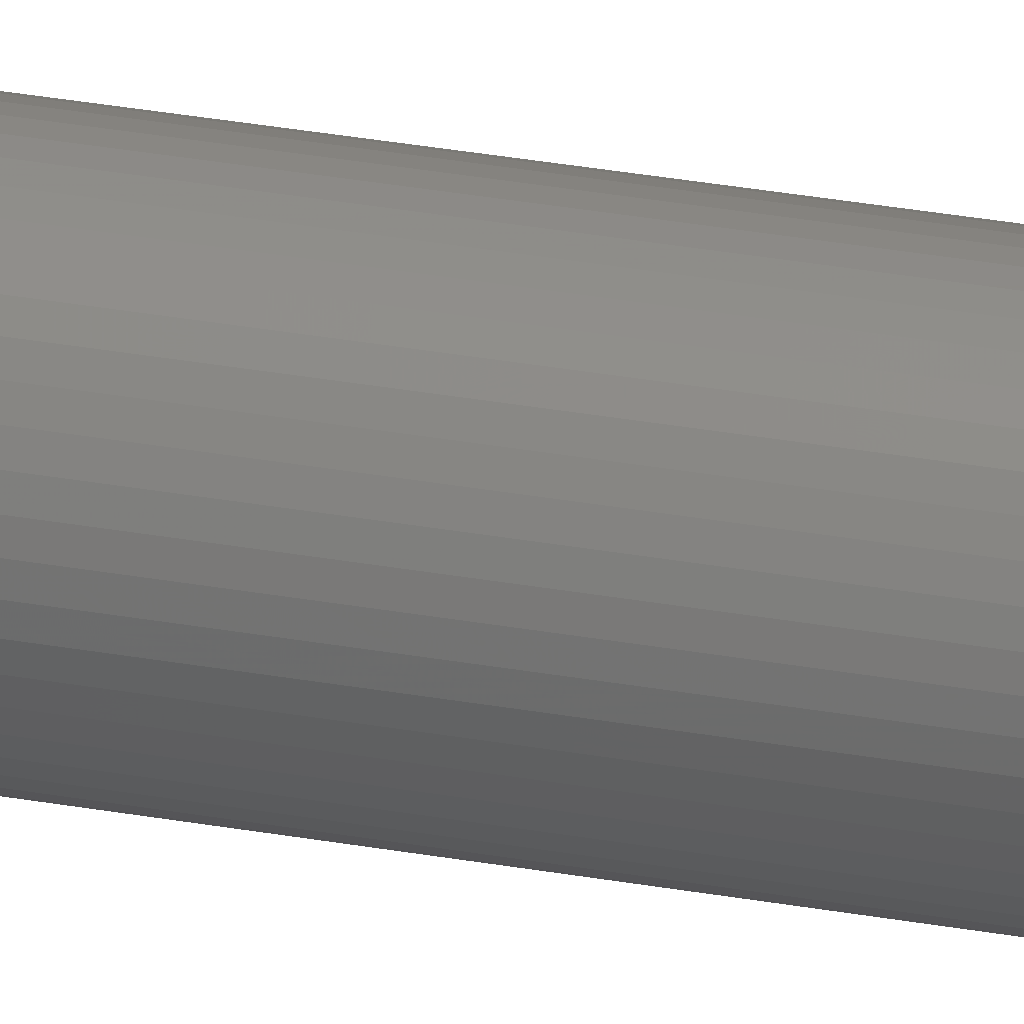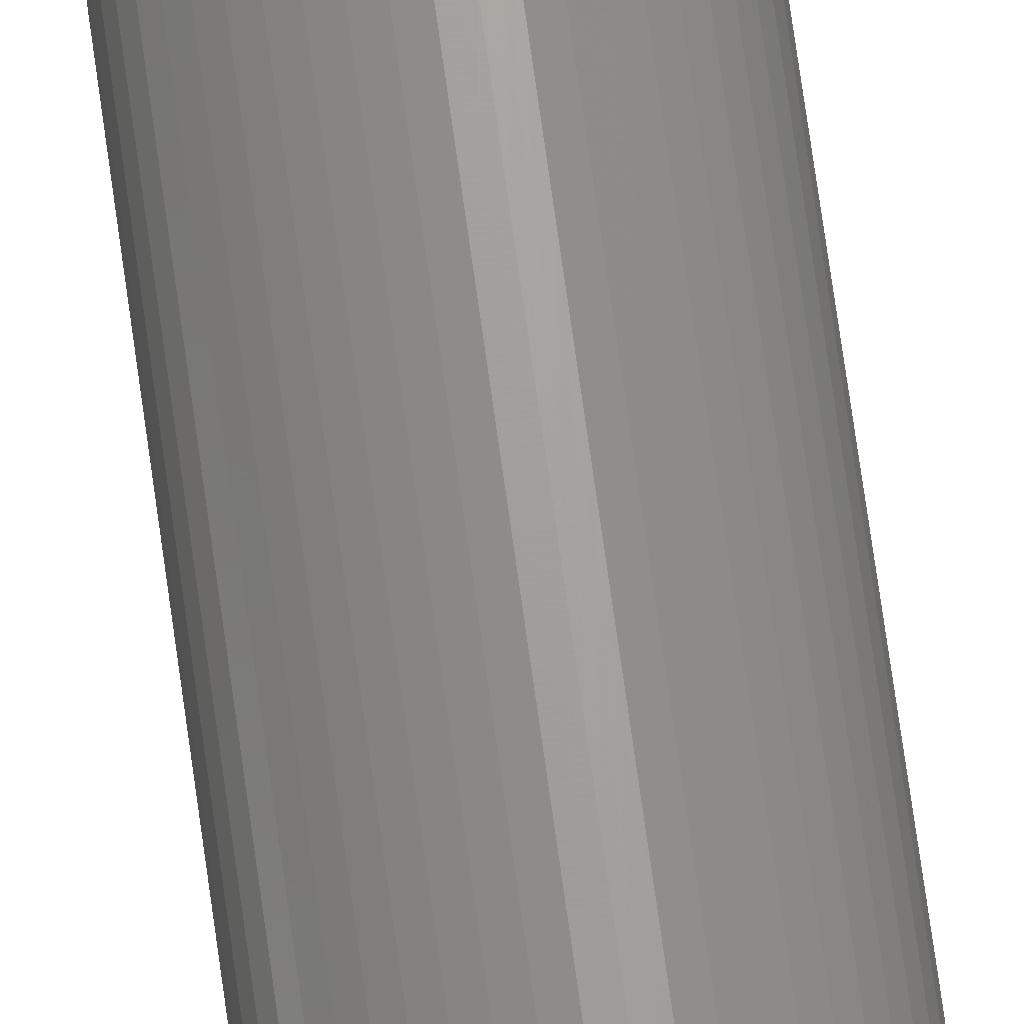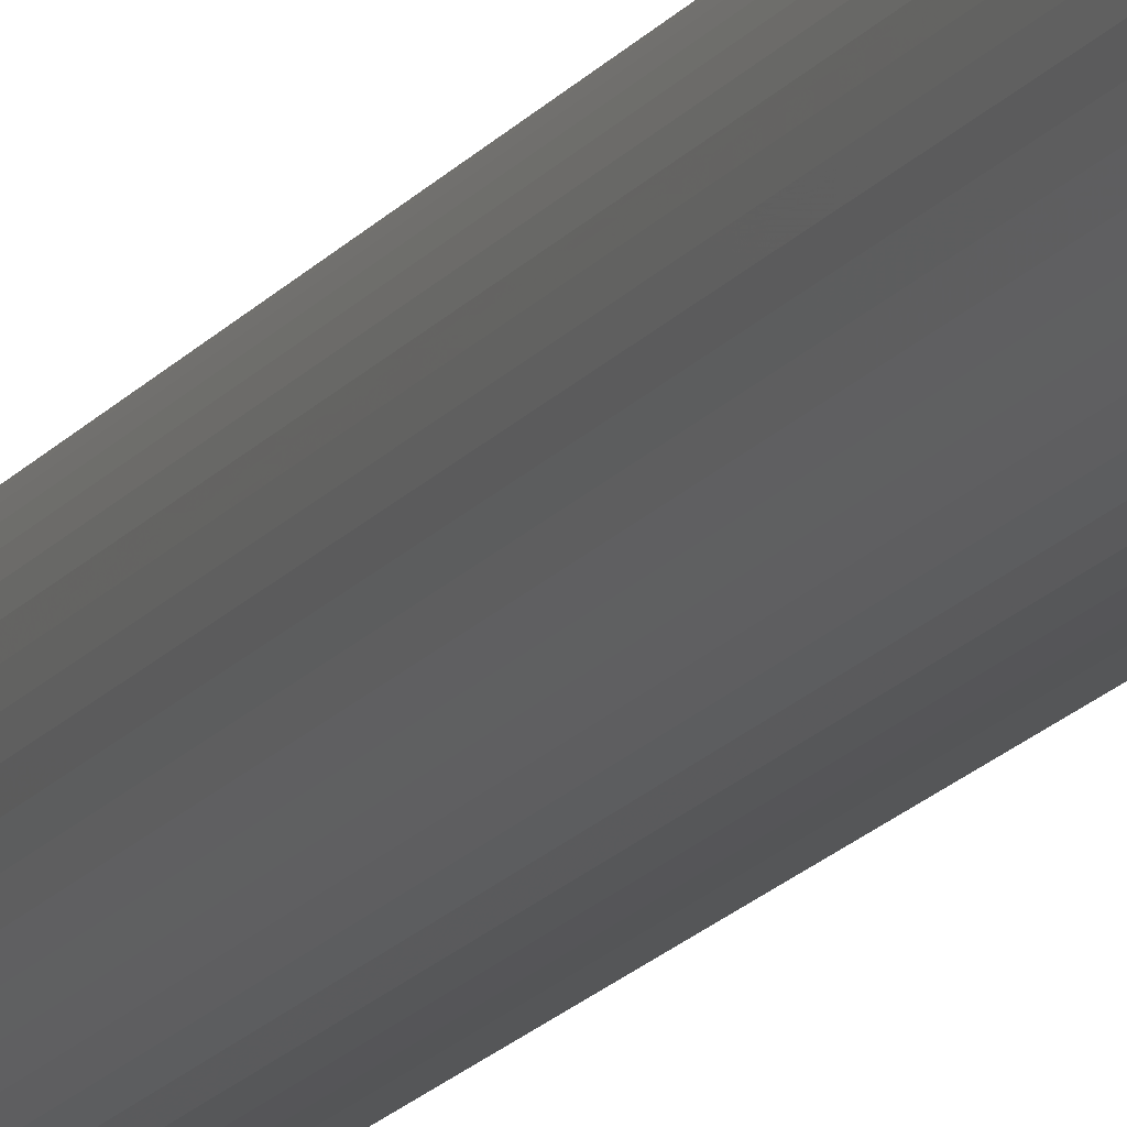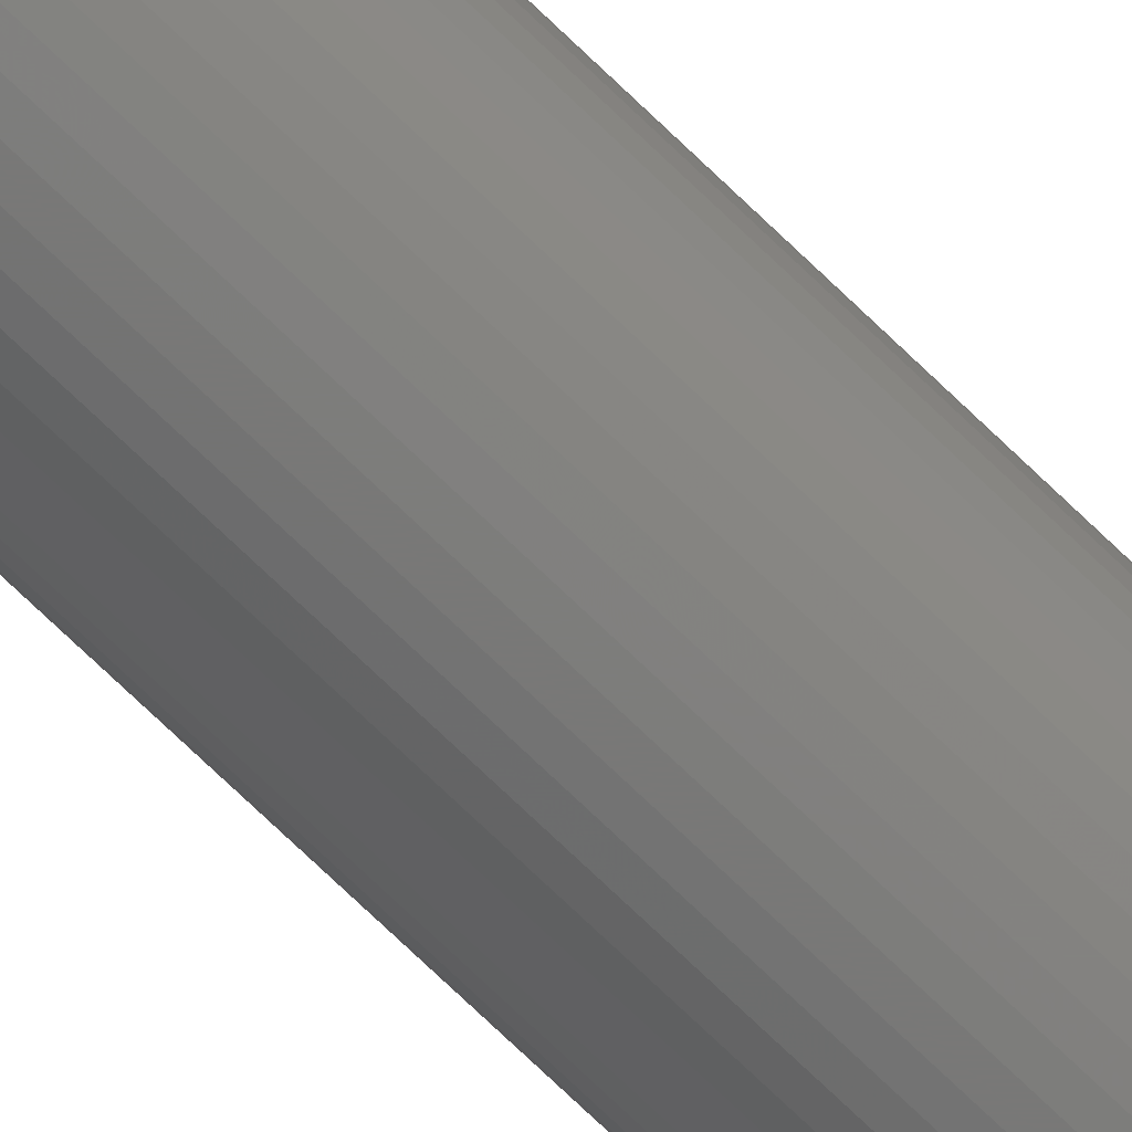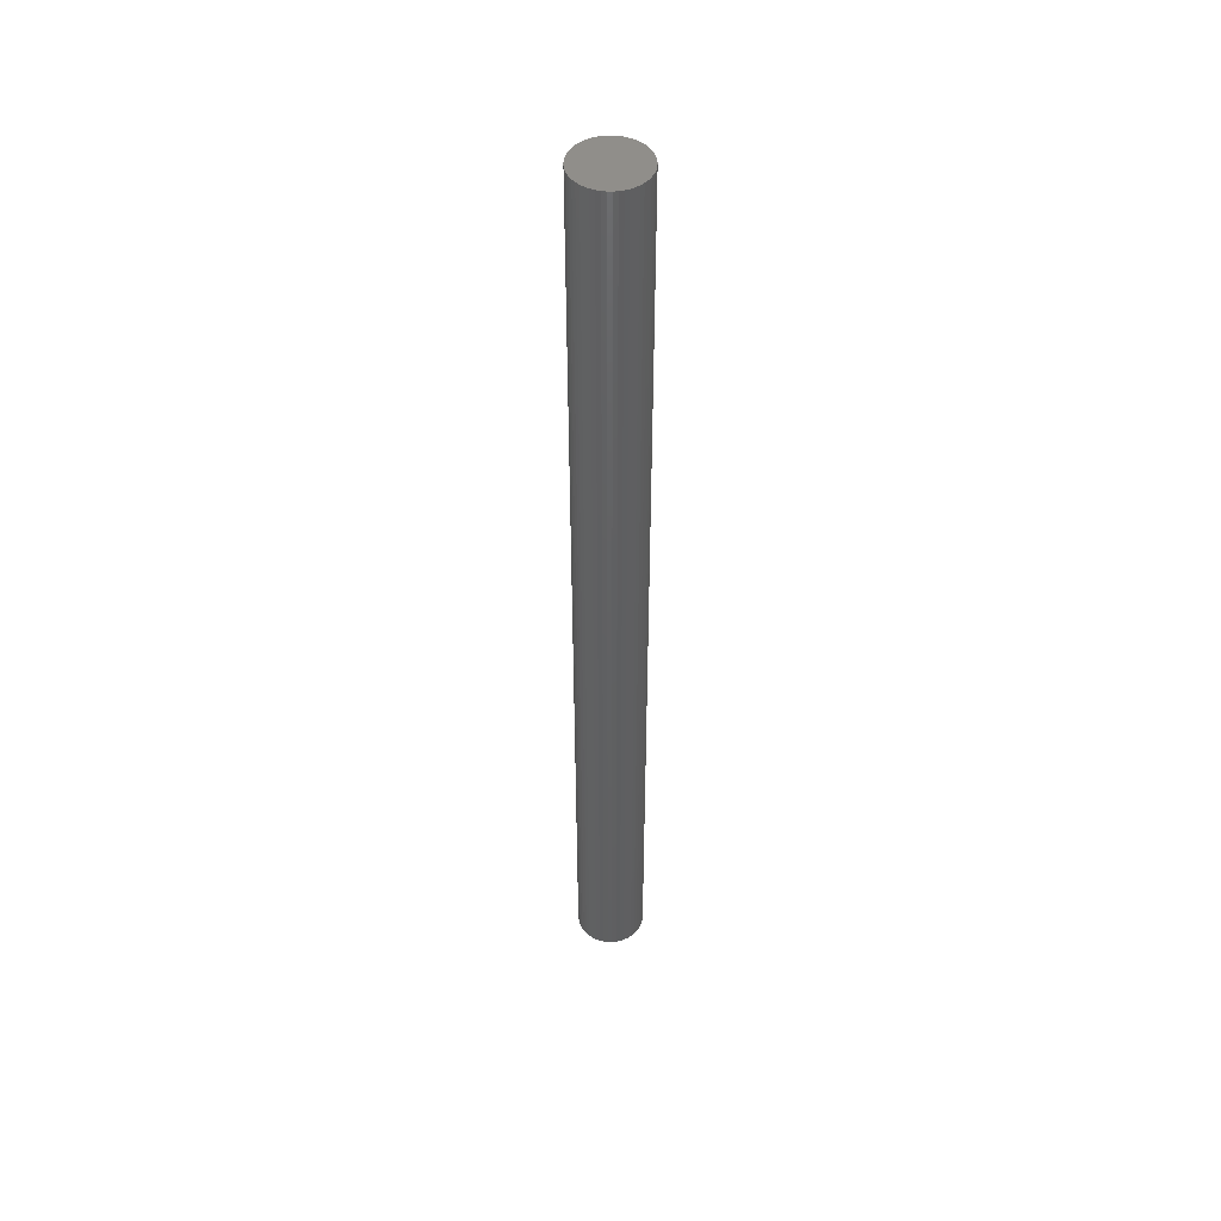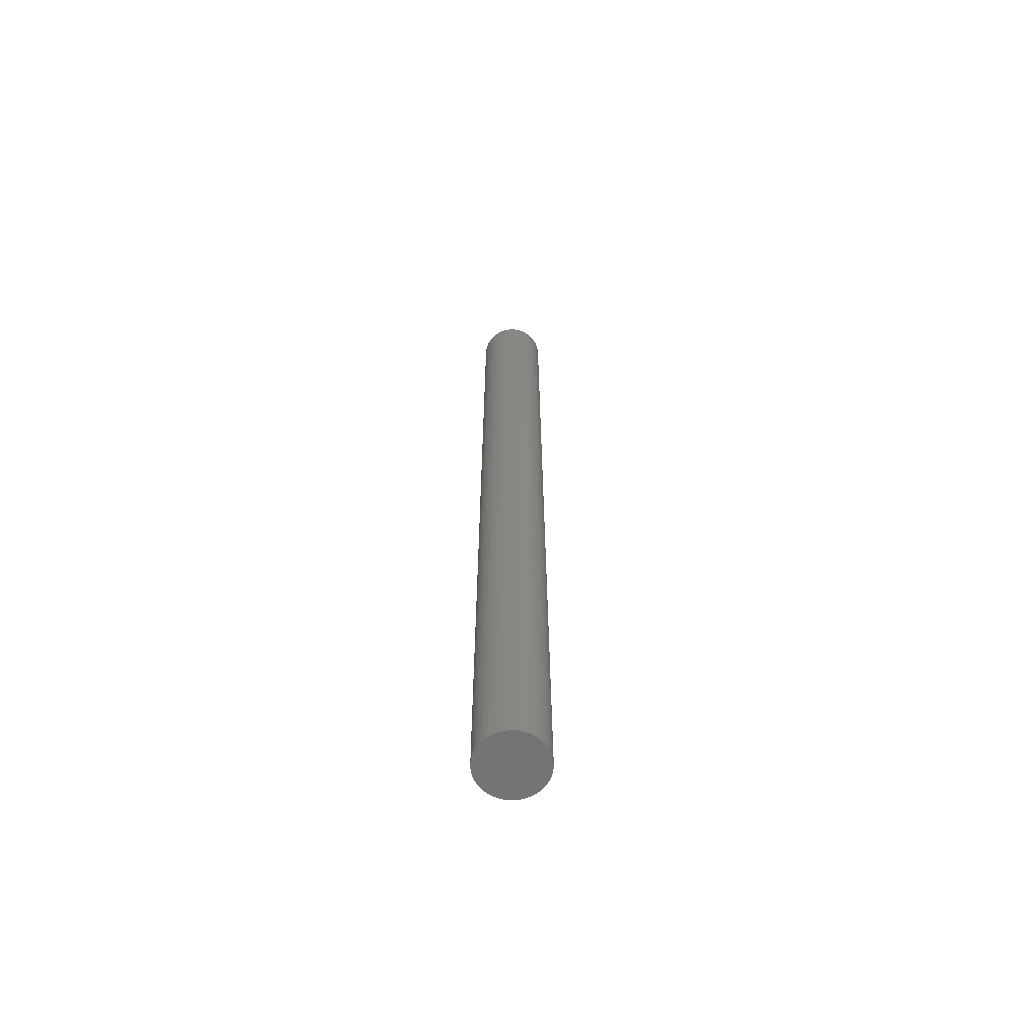
<metadata>
{"format":"stl","ext":"stl","renderer":"f3d","projection":"perspective","resolution":1024,"background":"white","views":[{"elev":32.2,"azim":104.1,"up":"+Y"},{"elev":68.2,"azim":-7.7,"up":"+Y"},{"elev":-14.4,"azim":158.8,"up":"+Y"},{"elev":-71.1,"azim":45.7,"up":"+Y"},{"elev":47.6,"azim":-20.5,"up":"+Z"},{"elev":-64.4,"azim":2.6,"up":"+Z"}]}
</metadata>
<code>
# stl→obj: 100 verts, 196 faces
v 2.35 0 33
v 2.331 0.2945 -33
v 2.331 0.2945 33
v 2.35 0 -33
v -2.35 0 -33
v -2.331 0.2945 33
v -2.331 0.2945 -33
v -2.35 0 33
v 0.1476 2.345 -33
v -0.1476 2.345 33
v 0.1476 2.345 33
v -0.1476 2.345 -33
v 2.331 -0.2945 33
v 2.276 0.5844 33
v 2.276 -0.5844 33
v 2.185 0.8651 33
v 2.185 -0.8651 33
v 2.059 1.132 33
v 2.059 -1.132 33
v 1.901 1.381 33
v 1.901 -1.381 33
v 1.713 1.609 33
v 1.713 -1.609 33
v 1.498 1.811 33
v 1.498 -1.811 33
v 1.259 1.984 33
v 1.259 -1.984 33
v 1.001 2.126 33
v 1.001 -2.126 33
v 0.7262 2.235 33
v 0.7262 -2.235 33
v 0.4403 2.308 33
v 0.4403 -2.308 33
v 0.1476 -2.345 33
v -0.1476 -2.345 33
v -0.4403 2.308 33
v -0.4403 -2.308 33
v -0.7262 2.235 33
v -0.7262 -2.235 33
v -1.001 2.126 33
v -1.001 -2.126 33
v -1.259 1.984 33
v -1.259 -1.984 33
v -1.498 1.811 33
v -1.498 -1.811 33
v -1.713 1.609 33
v -1.713 -1.609 33
v -1.901 1.381 33
v -1.901 -1.381 33
v -2.059 1.132 33
v -2.059 -1.132 33
v -2.185 0.8651 33
v -2.185 -0.8651 33
v -2.276 0.5844 33
v -2.276 -0.5844 33
v -2.331 -0.2945 33
v 1.713 1.609 -33
v 1.498 1.811 -33
v 2.331 -0.2945 -33
v 2.276 -0.5844 -33
v 2.276 0.5844 -33
v 2.185 -0.8651 -33
v 2.185 0.8651 -33
v 2.059 -1.132 -33
v 2.059 1.132 -33
v 1.901 -1.381 -33
v 1.901 1.381 -33
v 1.713 -1.609 -33
v 1.498 -1.811 -33
v 1.259 -1.984 -33
v 1.259 1.984 -33
v 1.001 -2.126 -33
v 1.001 2.126 -33
v 0.7262 -2.235 -33
v 0.7262 2.235 -33
v 0.4403 -2.308 -33
v 0.4403 2.308 -33
v 0.1476 -2.345 -33
v -0.1476 -2.345 -33
v -0.4403 -2.308 -33
v -0.4403 2.308 -33
v -0.7262 -2.235 -33
v -0.7262 2.235 -33
v -1.001 -2.126 -33
v -1.001 2.126 -33
v -1.259 -1.984 -33
v -1.259 1.984 -33
v -1.498 -1.811 -33
v -1.498 1.811 -33
v -1.713 -1.609 -33
v -1.713 1.609 -33
v -1.901 -1.381 -33
v -1.901 1.381 -33
v -2.059 -1.132 -33
v -2.059 1.132 -33
v -2.185 -0.8651 -33
v -2.185 0.8651 -33
v -2.276 -0.5844 -33
v -2.276 0.5844 -33
v -2.331 -0.2945 -33
f 1 2 3
f 2 1 4
f 5 6 7
f 6 5 8
f 9 10 11
f 10 9 12
f 3 13 1
f 14 13 3
f 14 15 13
f 16 15 14
f 16 17 15
f 18 17 16
f 18 19 17
f 20 19 18
f 20 21 19
f 22 21 20
f 22 23 21
f 24 23 22
f 24 25 23
f 26 25 24
f 26 27 25
f 28 27 26
f 28 29 27
f 30 29 28
f 30 31 29
f 32 31 30
f 32 33 31
f 11 33 32
f 11 34 33
f 10 34 11
f 10 35 34
f 36 35 10
f 36 37 35
f 38 37 36
f 38 39 37
f 40 39 38
f 40 41 39
f 42 41 40
f 42 43 41
f 44 43 42
f 44 45 43
f 46 45 44
f 46 47 45
f 48 47 46
f 48 49 47
f 50 49 48
f 50 51 49
f 52 51 50
f 52 53 51
f 54 53 52
f 54 55 53
f 6 55 54
f 6 56 55
f 56 6 8
f 57 24 22
f 24 57 58
f 59 2 4
f 60 2 59
f 60 61 2
f 62 61 60
f 62 63 61
f 64 63 62
f 64 65 63
f 66 65 64
f 66 67 65
f 68 67 66
f 68 57 67
f 69 57 68
f 69 58 57
f 70 58 69
f 70 71 58
f 72 71 70
f 72 73 71
f 74 73 72
f 74 75 73
f 76 75 74
f 76 77 75
f 78 77 76
f 78 9 77
f 79 9 78
f 79 12 9
f 80 12 79
f 80 81 12
f 82 81 80
f 82 83 81
f 84 83 82
f 84 85 83
f 86 85 84
f 86 87 85
f 88 87 86
f 88 89 87
f 90 89 88
f 90 91 89
f 92 91 90
f 92 93 91
f 94 93 92
f 94 95 93
f 96 95 94
f 96 97 95
f 98 97 96
f 98 99 97
f 100 99 98
f 100 7 99
f 7 100 5
f 89 46 44
f 46 89 91
f 18 67 20
f 67 18 65
f 73 30 28
f 30 73 75
f 58 26 24
f 26 58 71
f 97 50 95
f 50 97 52
f 93 46 91
f 46 93 48
f 85 42 40
f 42 85 87
f 81 38 36
f 38 81 83
f 17 60 15
f 60 17 62
f 72 27 29
f 27 72 70
f 14 63 16
f 63 14 61
f 3 61 14
f 61 3 2
f 16 65 18
f 65 16 63
f 75 32 30
f 32 75 77
f 99 52 97
f 52 99 54
f 83 40 38
f 40 83 85
f 12 36 10
f 36 12 81
f 13 4 1
f 4 13 59
f 19 62 17
f 62 19 64
f 90 45 47
f 45 90 88
f 94 53 96
f 53 94 51
f 90 49 92
f 49 90 47
f 100 8 5
f 8 100 56
f 79 34 35
f 34 79 78
f 70 25 27
f 25 70 69
f 20 57 22
f 57 20 67
f 77 11 32
f 11 77 9
f 71 28 26
f 28 71 73
f 95 48 93
f 48 95 50
f 7 54 99
f 54 7 6
f 87 44 42
f 44 87 89
f 21 64 19
f 64 21 66
f 15 59 13
f 59 15 60
f 84 39 41
f 39 84 82
f 96 55 98
f 55 96 53
f 78 33 34
f 33 78 76
f 23 66 21
f 66 23 68
f 74 29 31
f 29 74 72
f 76 31 33
f 31 76 74
f 80 35 37
f 35 80 79
f 82 37 39
f 37 82 80
f 92 51 94
f 51 92 49
f 98 56 100
f 56 98 55
f 69 23 25
f 23 69 68
f 86 41 43
f 41 86 84
f 88 43 45
f 43 88 86

</code>
